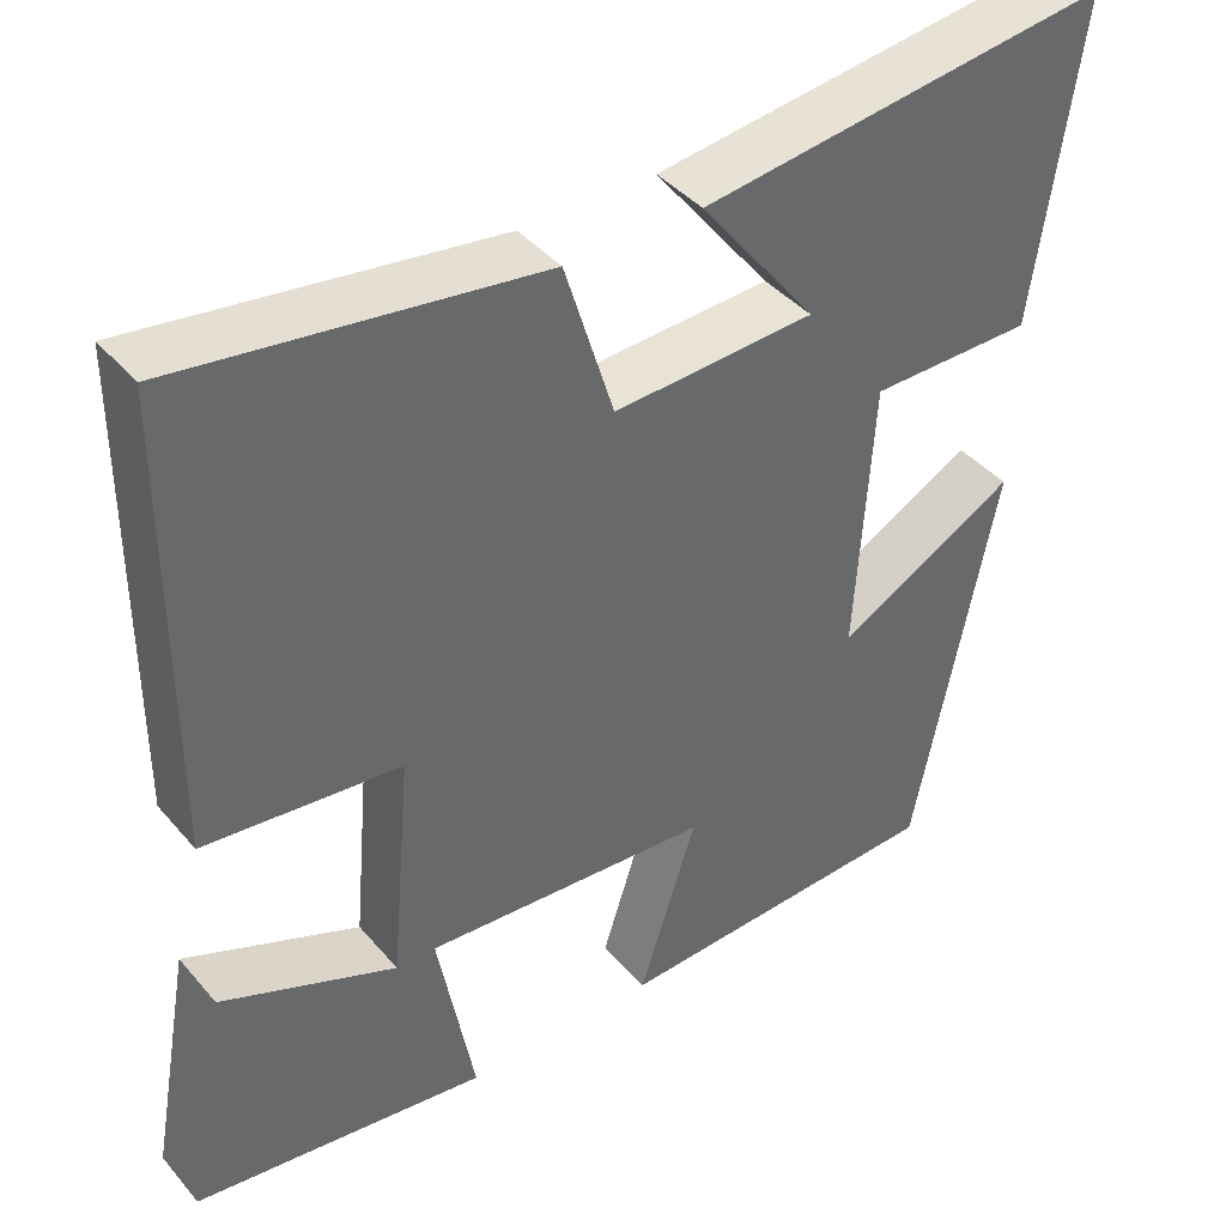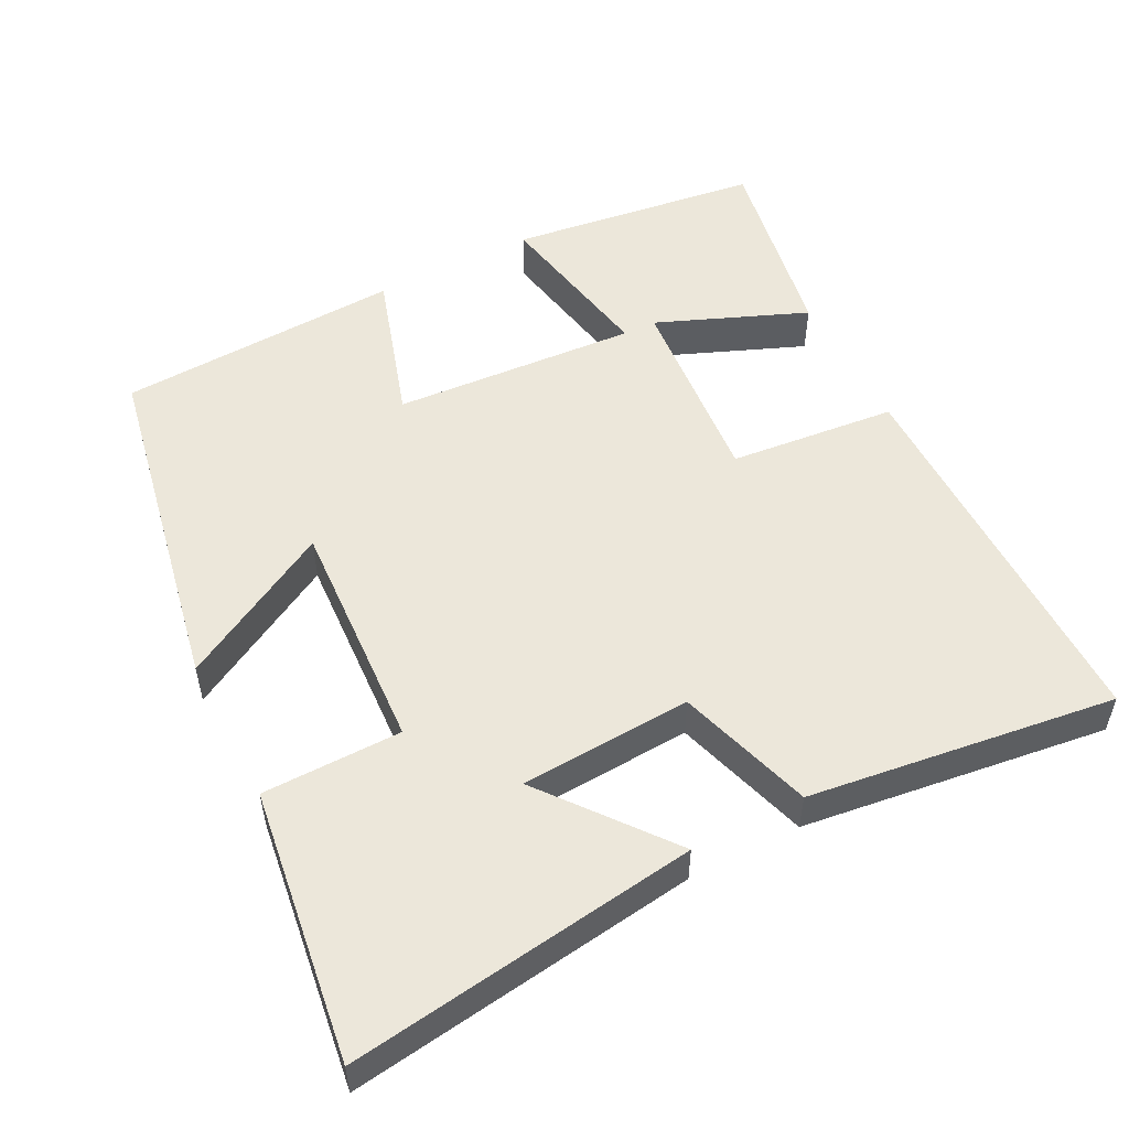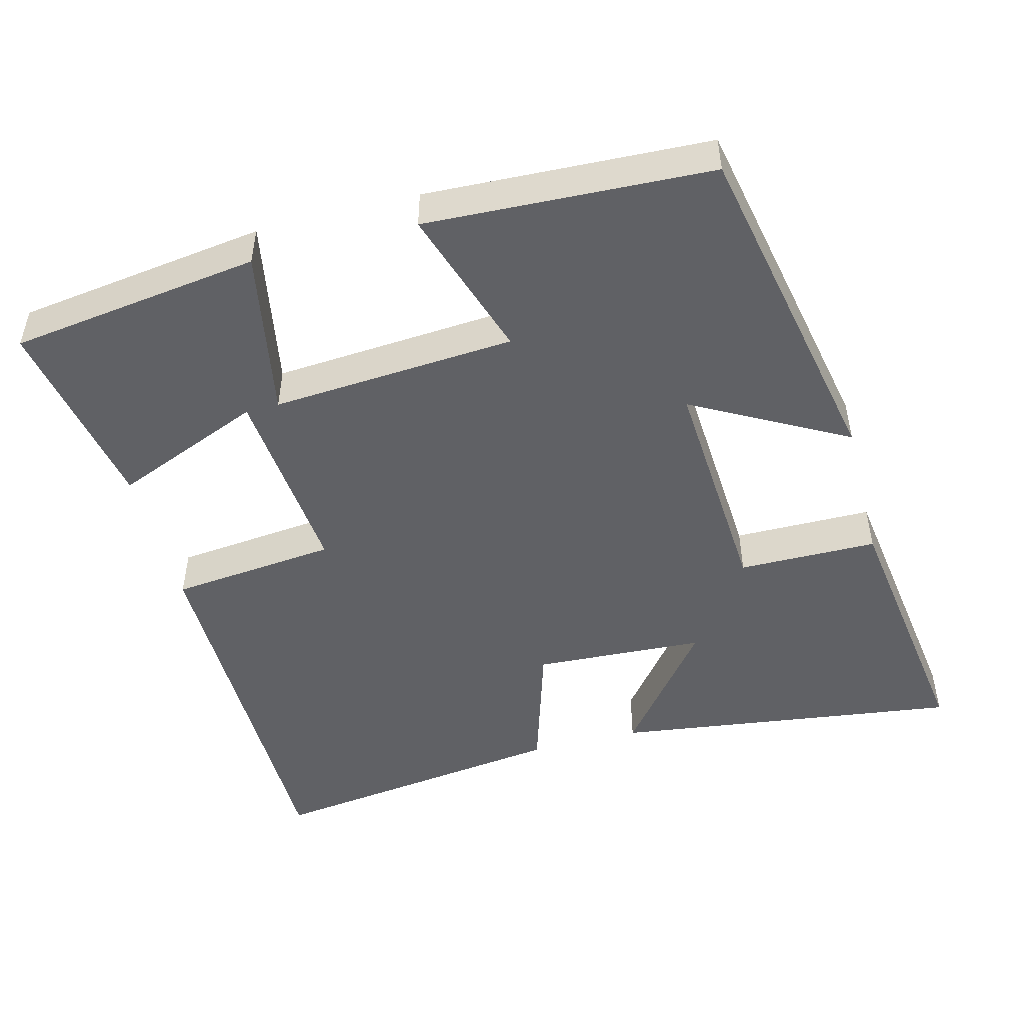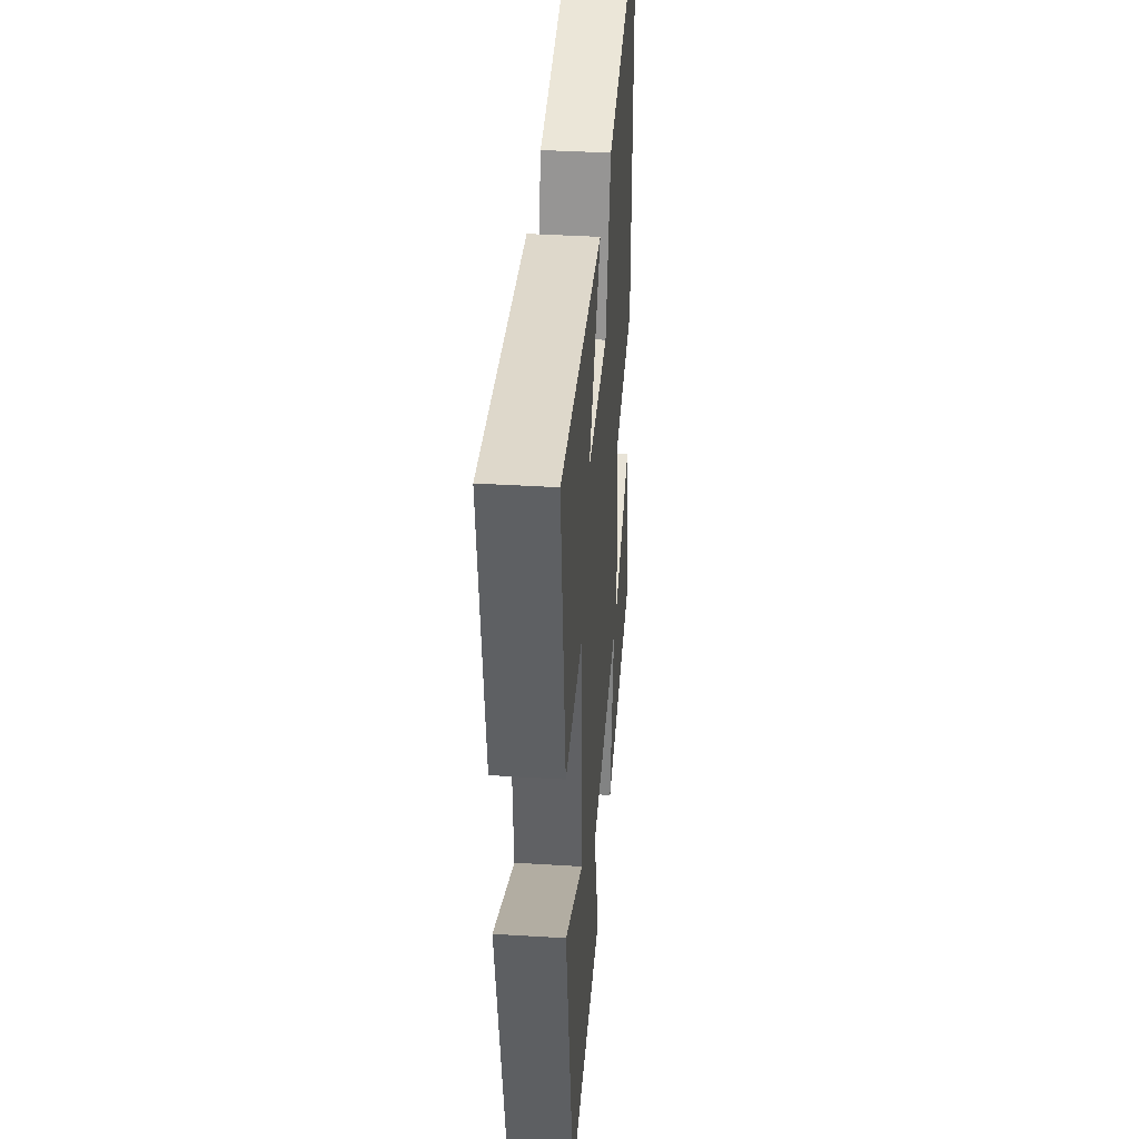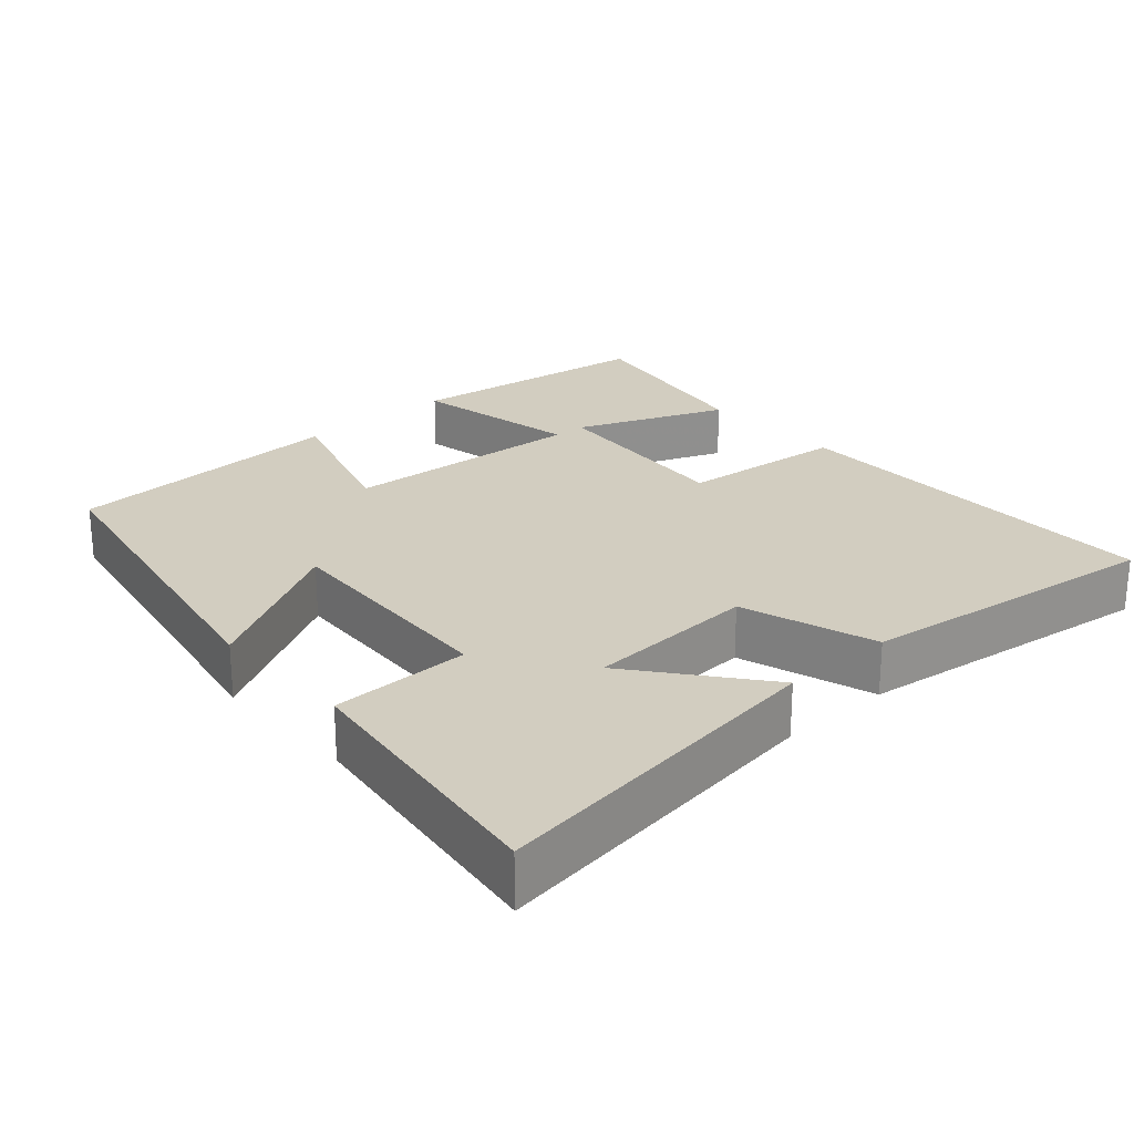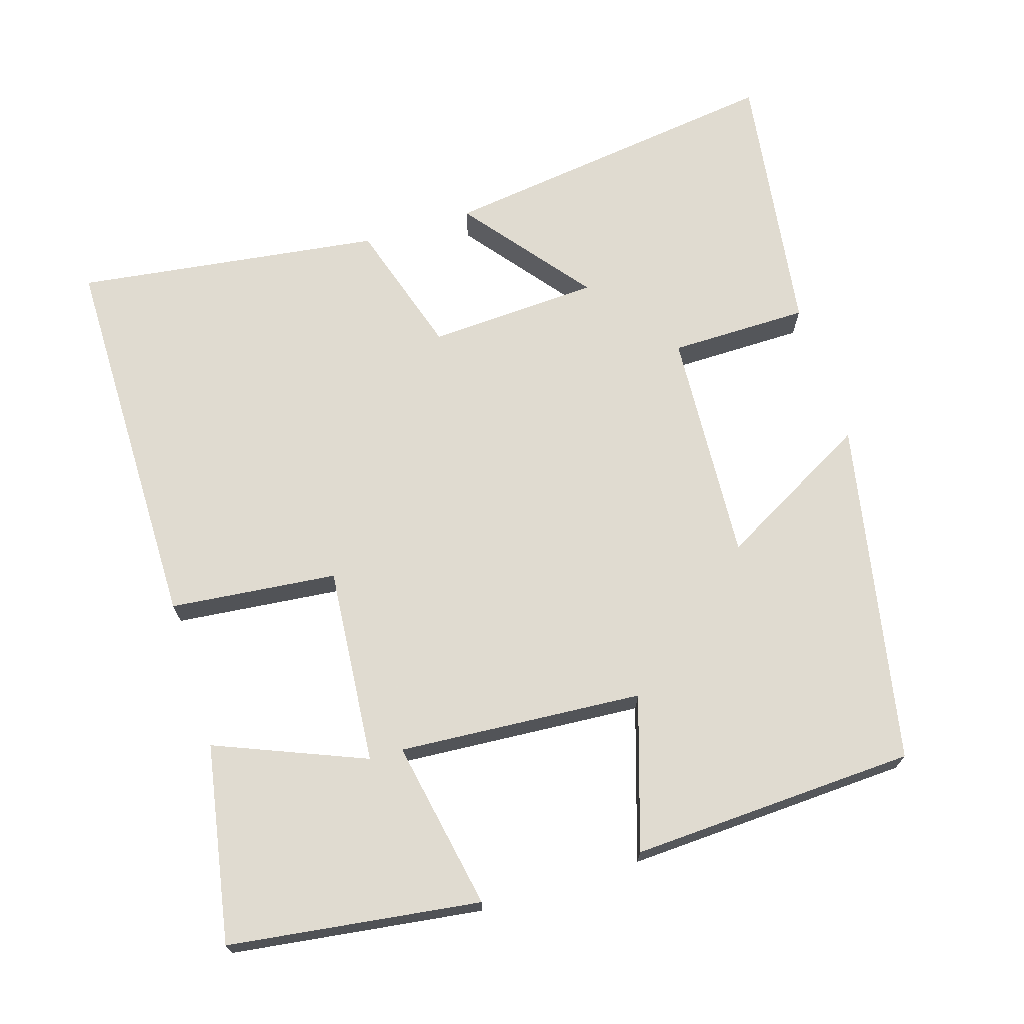
<metadata>
{"format":"obj","ext":"obj","renderer":"f3d","projection":"perspective","resolution":1024,"background":"white","views":[{"elev":40.9,"azim":143.6,"up":"+Z"},{"elev":52.8,"azim":-27.5,"up":"+Y"},{"elev":-48.6,"azim":-165.4,"up":"+Y"},{"elev":39.0,"azim":-85.6,"up":"+Z"},{"elev":24.4,"azim":-42.1,"up":"+Y"},{"elev":69.8,"azim":162.6,"up":"+Y"}]}
</metadata>
<code>
v 0.497 0.07 0.557
v 0.5 0.07 0.027
v 0.272 0.07 0.003
v 0.296 0.07 -0.267
v 0.5 0.07 -0.183
v 0.549 0.07 -0.453
v 0.207 0.07 -0.5
v 0.25 0.07 -0.268
v -0.084 0.07 -0.292
v -0.017 0.07 -0.5
v -0.406 0.07 -0.483
v -0.5 0.07 -0.013
v -0.29 0.07 -0.128
v -0.31 0.07 0.192
v -0.5 0.07 0.193
v -0.553 0.07 0.563
v -0.077 0.07 0.5
v -0.212 0.07 0.327
v 0.022 0.07 0.315
v 0.079 0.07 0.5
v 0.497 0 0.557
v 0.5 0 0.027
v 0.272 0 0.003
v 0.296 0 -0.267
v 0.5 0 -0.183
v 0.549 0 -0.453
v 0.207 0 -0.5
v 0.25 0 -0.268
v -0.084 0 -0.292
v -0.017 0 -0.5
v -0.406 0 -0.483
v -0.5 0 -0.013
v -0.29 0 -0.128
v -0.31 0 0.192
v -0.5 0 0.193
v -0.553 0 0.563
v -0.077 0 0.5
v -0.212 0 0.327
v 0.022 0 0.315
v 0.079 0 0.5
f 1 2 3
f 20 1 3
f 19 20 3
f 18 19 3 4
f 15 16 17 18
f 14 15 18
f 13 14 18 4
f 11 12 13
f 10 11 13
f 9 10 13
f 8 9 13
f 8 13 4
f 7 8 4
f 4 5 6 7
f 23 22 21
f 23 21 40
f 23 40 39
f 24 23 39 38
f 38 37 36 35
f 38 35 34
f 24 38 34 33
f 33 32 31
f 33 31 30
f 33 30 29
f 33 29 28
f 24 33 28
f 24 28 27
f 27 26 25 24
f 1 21 22 2
f 2 22 23 3
f 3 23 24 4
f 4 24 25 5
f 5 25 26 6
f 6 26 27 7
f 7 27 28 8
f 8 28 29 9
f 9 29 30 10
f 10 30 31 11
f 11 31 32 12
f 12 32 33 13
f 13 33 34 14
f 14 34 35 15
f 15 35 36 16
f 16 36 37 17
f 17 37 38 18
f 18 38 39 19
f 19 39 40 20
f 20 40 21 1

</code>
